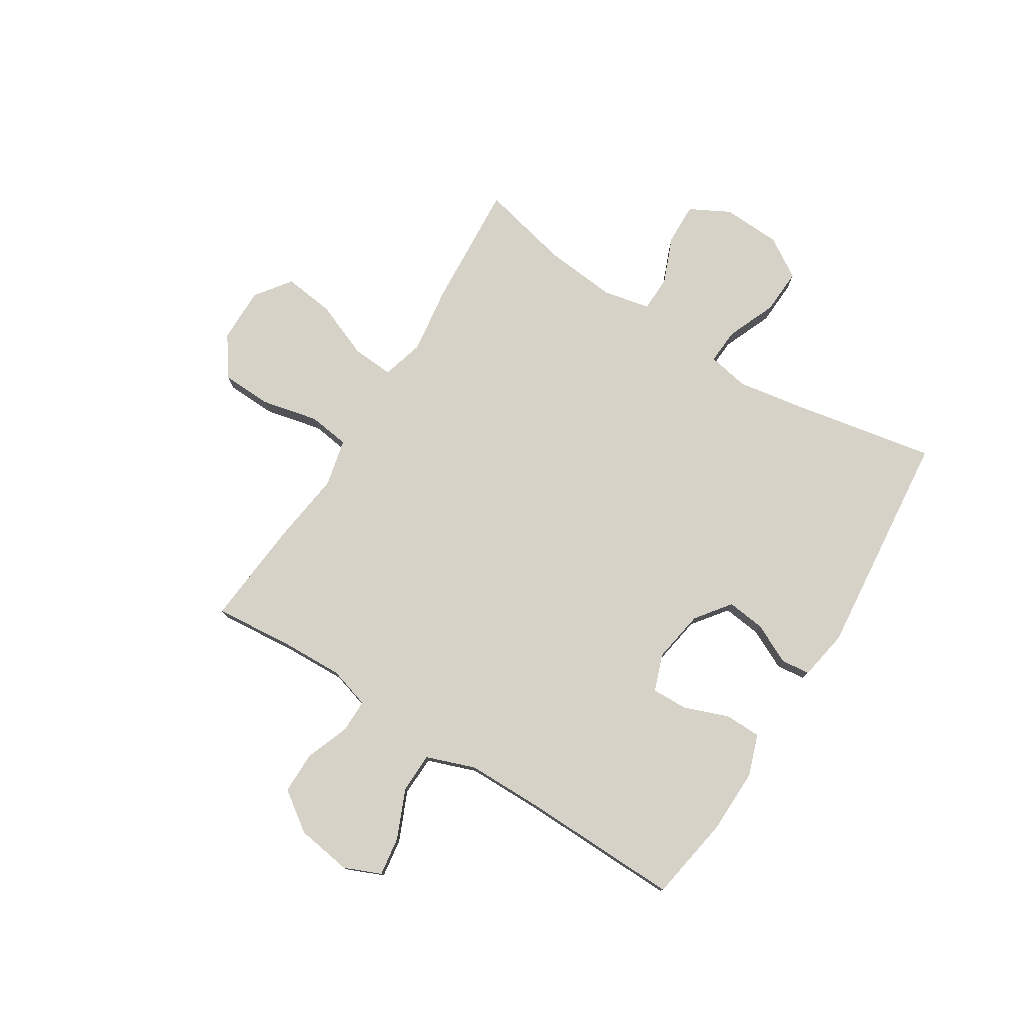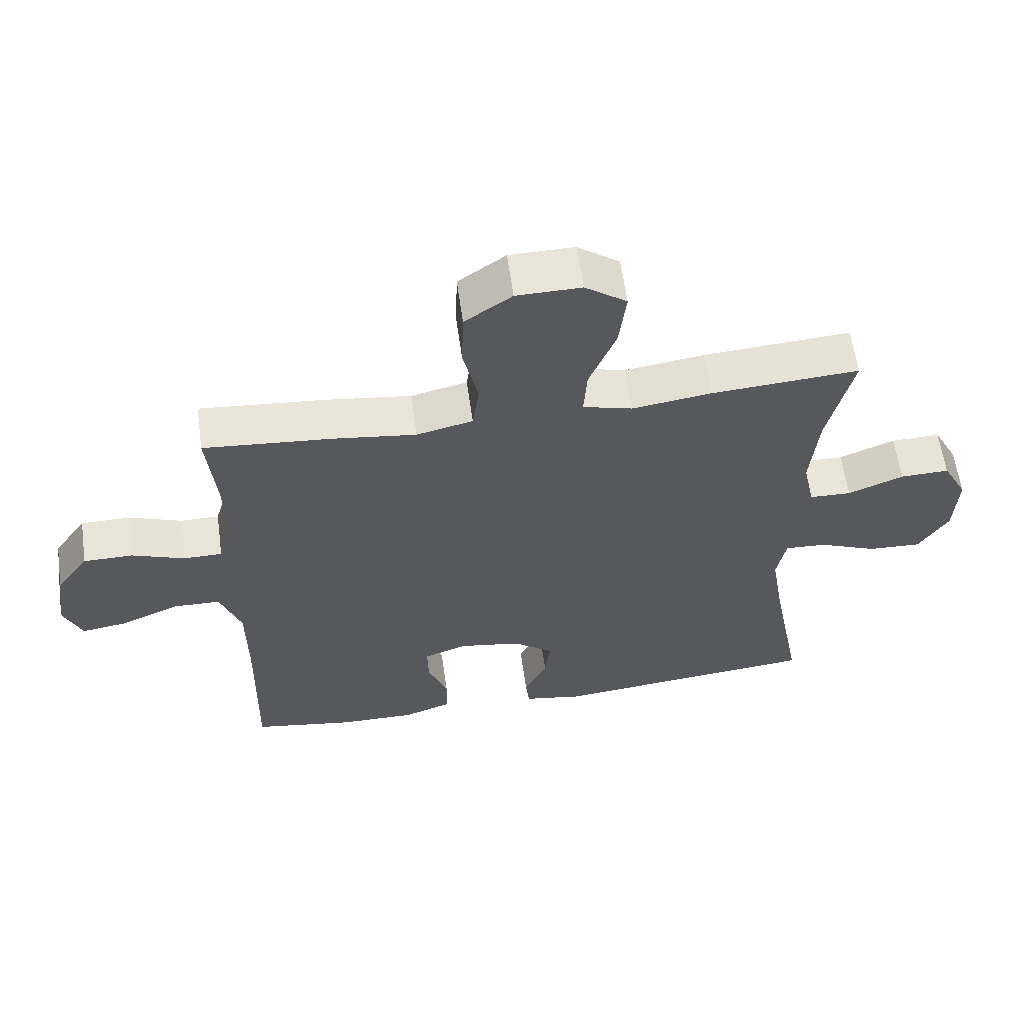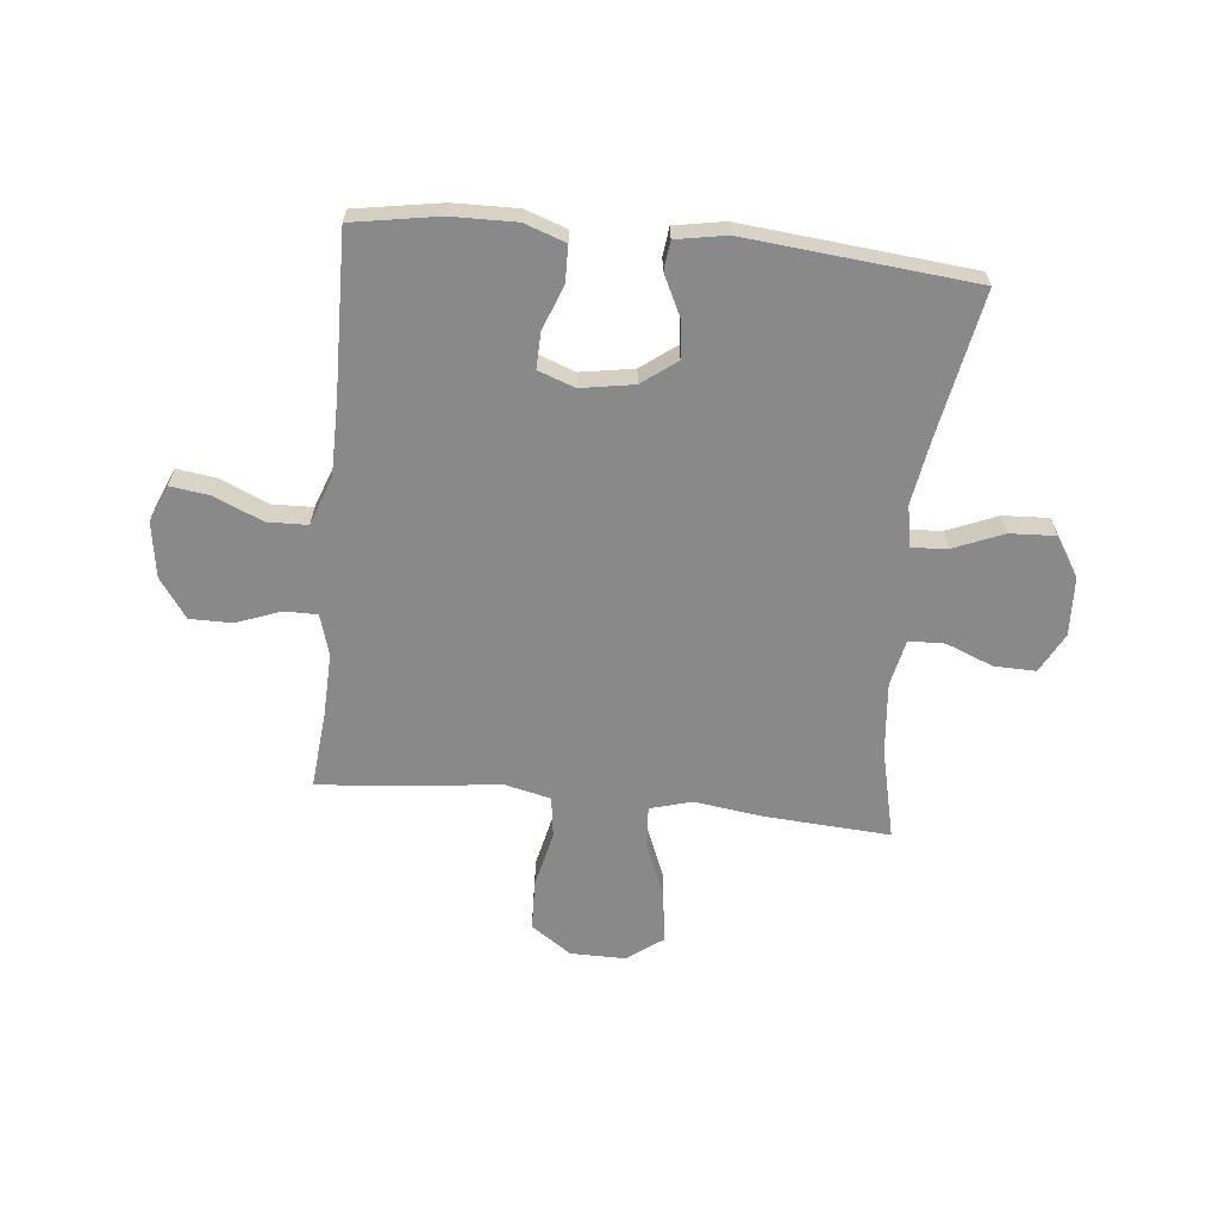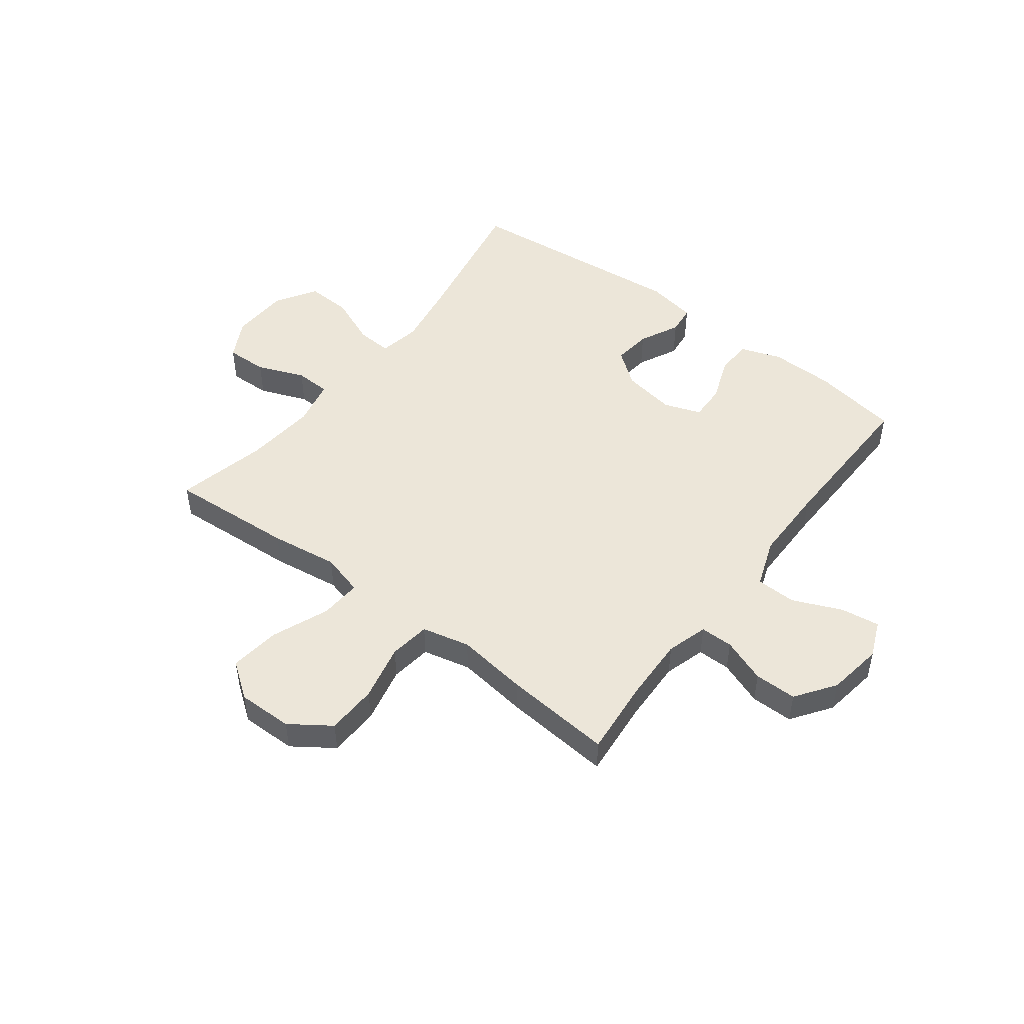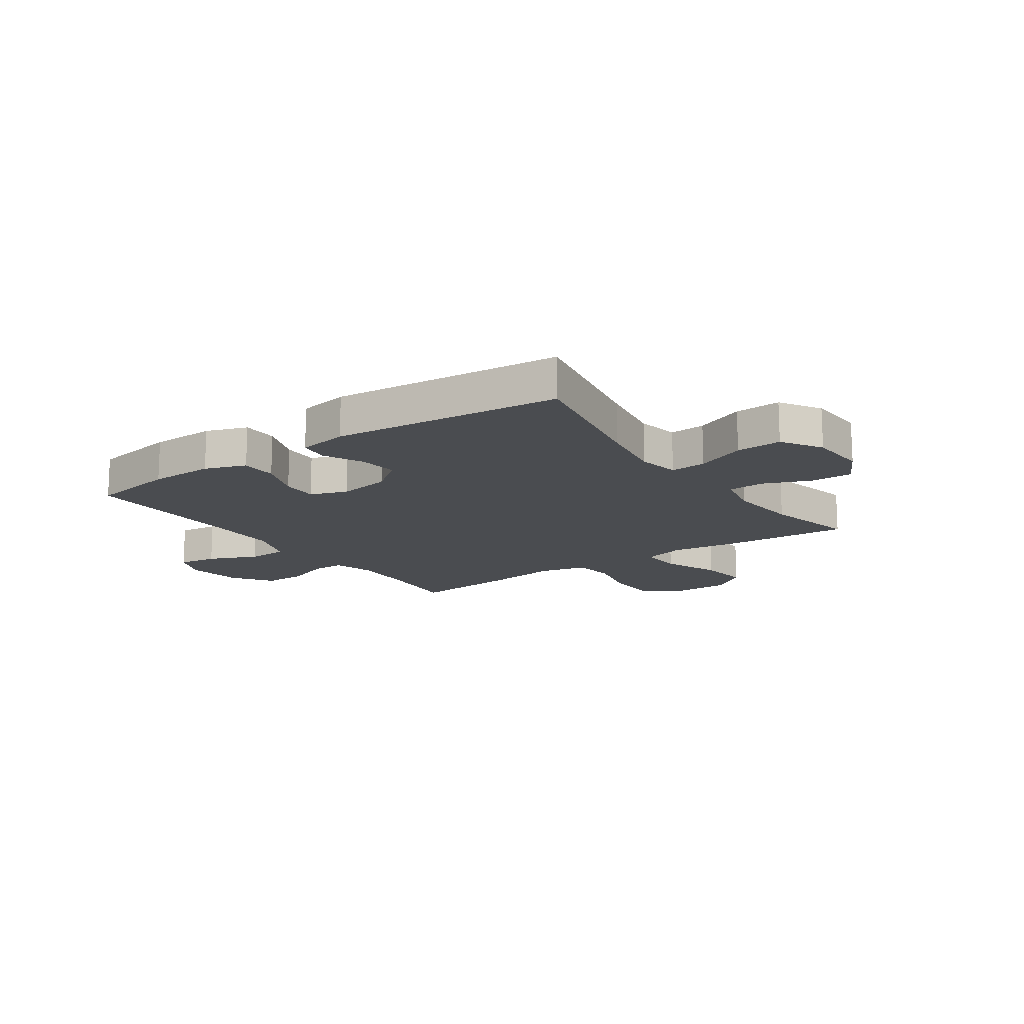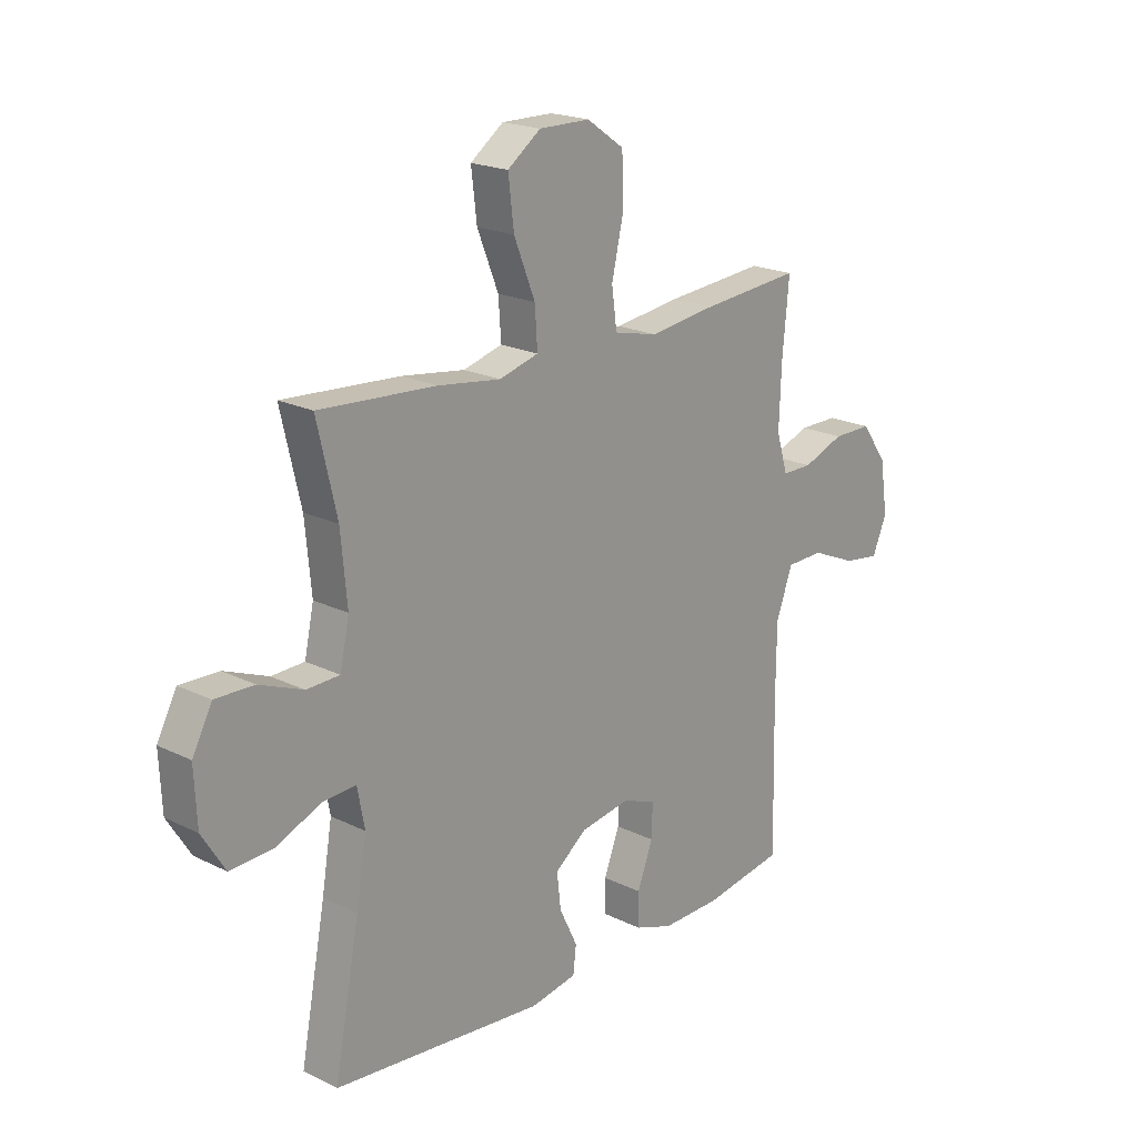
<metadata>
{"format":"obj","ext":"obj","renderer":"f3d","projection":"perspective","resolution":1024,"background":"white","views":[{"elev":77.4,"azim":122.1,"up":"+Y"},{"elev":60.4,"azim":172.1,"up":"+Z"},{"elev":-63.2,"azim":174.2,"up":"+Y"},{"elev":48.7,"azim":37.3,"up":"+Y"},{"elev":-15.0,"azim":-145.1,"up":"+Y"},{"elev":20.1,"azim":-47.9,"up":"+Z"}]}
</metadata>
<code>
v 0.5 0.07 -0.5
v 0.345 0.07 -0.526
v 0.229 0.07 -0.528
v 0.155 0.07 -0.502
v 0.154 0.07 -0.437
v 0.184 0.07 -0.357
v 0.186 0.07 -0.292
v 0.12 0.07 -0.268
v 0.025 0.07 -0.284
v -0.037 0.07 -0.331
v -0.029 0.07 -0.4
v 0.006 0.07 -0.472
v 0 0.07 -0.524
v -0.09 0.07 -0.54
v -0.5 0.07 -0.5
v -0.451 0.07 -0.242
v -0.431 0.07 -0.122
v -0.445 0.07 -0.047
v -0.509 0.07 -0.051
v -0.598 0.07 -0.088
v -0.68 0.07 -0.092
v -0.725 0.07 -0.02
v -0.73 0.07 0.085
v -0.692 0.07 0.157
v -0.617 0.07 0.155
v -0.532 0.07 0.121
v -0.468 0.07 0.123
v -0.45 0.07 0.207
v -0.462 0.07 0.336
v -0.5 0.07 0.5
v -0.274 0.07 0.485
v -0.152 0.07 0.468
v -0.076 0.07 0.489
v -0.081 0.07 0.564
v -0.122 0.07 0.666
v -0.133 0.07 0.757
v -0.069 0.07 0.804
v 0.03 0.07 0.803
v 0.102 0.07 0.753
v 0.105 0.07 0.662
v 0.082 0.07 0.56
v 0.092 0.07 0.486
v 0.178 0.07 0.466
v 0.306 0.07 0.483
v 0.5 0.07 0.5
v 0.487 0.07 0.361
v 0.483 0.07 0.246
v 0.505 0.07 0.172
v 0.564 0.07 0.172
v 0.644 0.07 0.202
v 0.72 0.07 0.202
v 0.77 0.07 0.131
v 0.785 0.07 0.031
v 0.757 0.07 -0.035
v 0.687 0.07 -0.025
v 0.599 0.07 0.013
v 0.527 0.07 0.011
v 0.495 0.07 -0.077
v 0.494 0.07 -0.214
v 0.5 0 -0.5
v 0.345 0 -0.526
v 0.229 0 -0.528
v 0.155 0 -0.502
v 0.154 0 -0.437
v 0.184 0 -0.357
v 0.186 0 -0.292
v 0.12 0 -0.268
v 0.025 0 -0.284
v -0.037 0 -0.331
v -0.029 0 -0.4
v 0.006 0 -0.472
v 0 0 -0.524
v -0.09 0 -0.54
v -0.5 0 -0.5
v -0.451 0 -0.242
v -0.431 0 -0.122
v -0.445 0 -0.047
v -0.509 0 -0.051
v -0.598 0 -0.088
v -0.68 0 -0.092
v -0.725 0 -0.02
v -0.73 0 0.085
v -0.692 0 0.157
v -0.617 0 0.155
v -0.532 0 0.121
v -0.468 0 0.123
v -0.45 0 0.207
v -0.462 0 0.336
v -0.5 0 0.5
v -0.274 0 0.485
v -0.152 0 0.468
v -0.076 0 0.489
v -0.081 0 0.564
v -0.122 0 0.666
v -0.133 0 0.757
v -0.069 0 0.804
v 0.03 0 0.803
v 0.102 0 0.753
v 0.105 0 0.662
v 0.082 0 0.56
v 0.092 0 0.486
v 0.178 0 0.466
v 0.306 0 0.483
v 0.5 0 0.5
v 0.487 0 0.361
v 0.483 0 0.246
v 0.505 0 0.172
v 0.564 0 0.172
v 0.644 0 0.202
v 0.72 0 0.202
v 0.77 0 0.131
v 0.785 0 0.031
v 0.757 0 -0.035
v 0.687 0 -0.025
v 0.599 0 0.013
v 0.527 0 0.011
v 0.495 0 -0.077
v 0.494 0 -0.214
f 54 55 56
f 53 54 56
f 52 53 56
f 51 52 56
f 50 51 56
f 49 50 56
f 48 49 56 57
f 47 48 57 58
f 43 44 45 46
f 42 43 46 47
f 39 40 41
f 38 39 41
f 37 38 41
f 36 37 41
f 35 36 41
f 34 35 41
f 33 34 41 42
f 47 58 59
f 42 47 59
f 33 42 59
f 32 33 59
f 24 25 26
f 23 24 26
f 22 23 26
f 21 22 26
f 20 21 26
f 19 20 26
f 18 19 26 27
f 17 18 27 28
f 14 15 16
f 13 14 16
f 12 13 16
f 11 12 16
f 10 11 16 17
f 9 10 17 28
f 4 5 6
f 3 4 6
f 2 3 6
f 1 2 6
f 59 1 6
f 59 6 7
f 59 7 8
f 32 59 8
f 31 32 8
f 30 31 8
f 29 30 8
f 8 9 28 29
f 115 114 113
f 115 113 112
f 115 112 111
f 115 111 110
f 115 110 109
f 115 109 108
f 116 115 108 107
f 117 116 107 106
f 105 104 103 102
f 106 105 102 101
f 100 99 98
f 100 98 97
f 100 97 96
f 100 96 95
f 100 95 94
f 100 94 93
f 101 100 93 92
f 118 117 106
f 118 106 101
f 118 101 92
f 118 92 91
f 85 84 83
f 85 83 82
f 85 82 81
f 85 81 80
f 85 80 79
f 85 79 78
f 86 85 78 77
f 87 86 77 76
f 75 74 73
f 75 73 72
f 75 72 71
f 75 71 70
f 76 75 70 69
f 87 76 69 68
f 65 64 63
f 65 63 62
f 65 62 61
f 65 61 60
f 65 60 118
f 66 65 118
f 67 66 118
f 67 118 91
f 67 91 90
f 67 90 89
f 67 89 88
f 88 87 68 67
f 1 60 61 2
f 2 61 62 3
f 3 62 63 4
f 4 63 64 5
f 5 64 65 6
f 6 65 66 7
f 7 66 67 8
f 8 67 68 9
f 9 68 69 10
f 10 69 70 11
f 11 70 71 12
f 12 71 72 13
f 13 72 73 14
f 14 73 74 15
f 15 74 75 16
f 16 75 76 17
f 17 76 77 18
f 18 77 78 19
f 19 78 79 20
f 20 79 80 21
f 21 80 81 22
f 22 81 82 23
f 23 82 83 24
f 24 83 84 25
f 25 84 85 26
f 26 85 86 27
f 27 86 87 28
f 28 87 88 29
f 29 88 89 30
f 30 89 90 31
f 31 90 91 32
f 32 91 92 33
f 33 92 93 34
f 34 93 94 35
f 35 94 95 36
f 36 95 96 37
f 37 96 97 38
f 38 97 98 39
f 39 98 99 40
f 40 99 100 41
f 41 100 101 42
f 42 101 102 43
f 43 102 103 44
f 44 103 104 45
f 45 104 105 46
f 46 105 106 47
f 47 106 107 48
f 48 107 108 49
f 49 108 109 50
f 50 109 110 51
f 51 110 111 52
f 52 111 112 53
f 53 112 113 54
f 54 113 114 55
f 55 114 115 56
f 56 115 116 57
f 57 116 117 58
f 58 117 118 59
f 59 118 60 1

</code>
